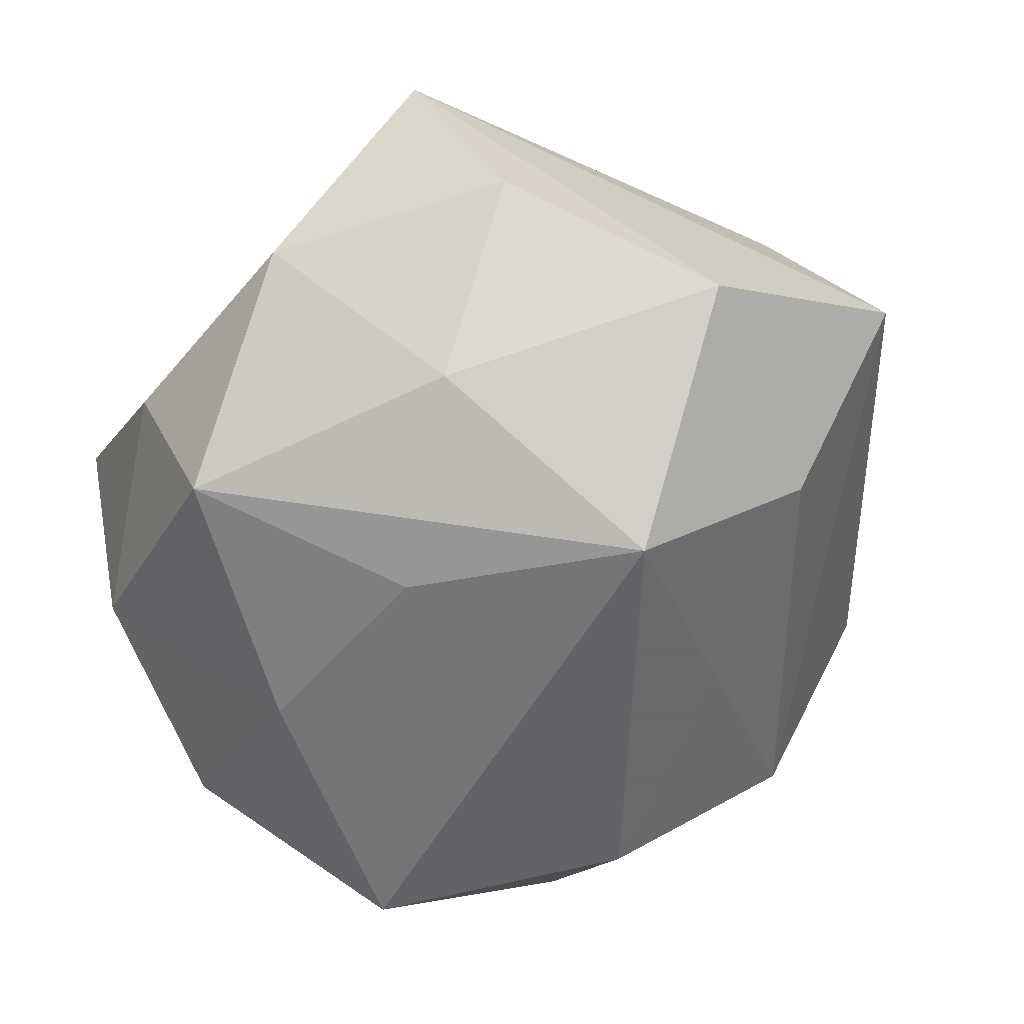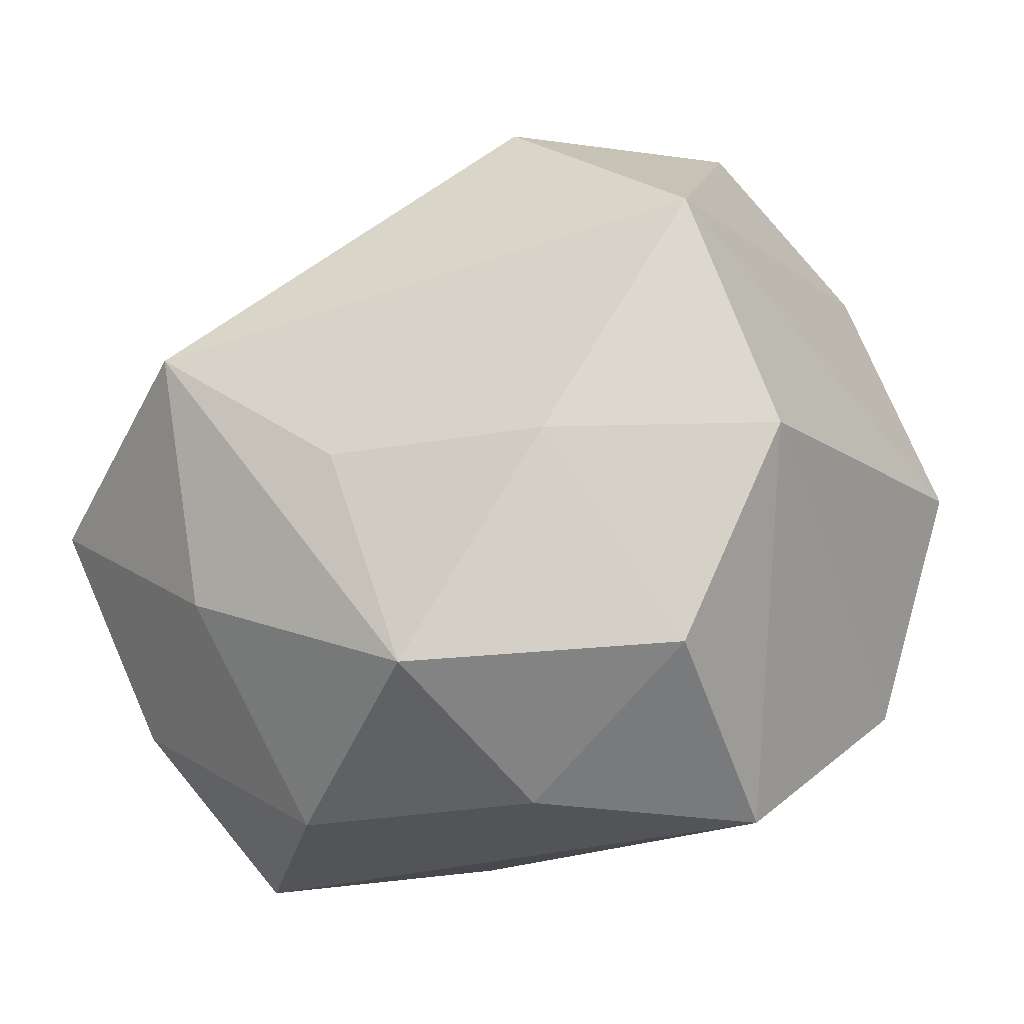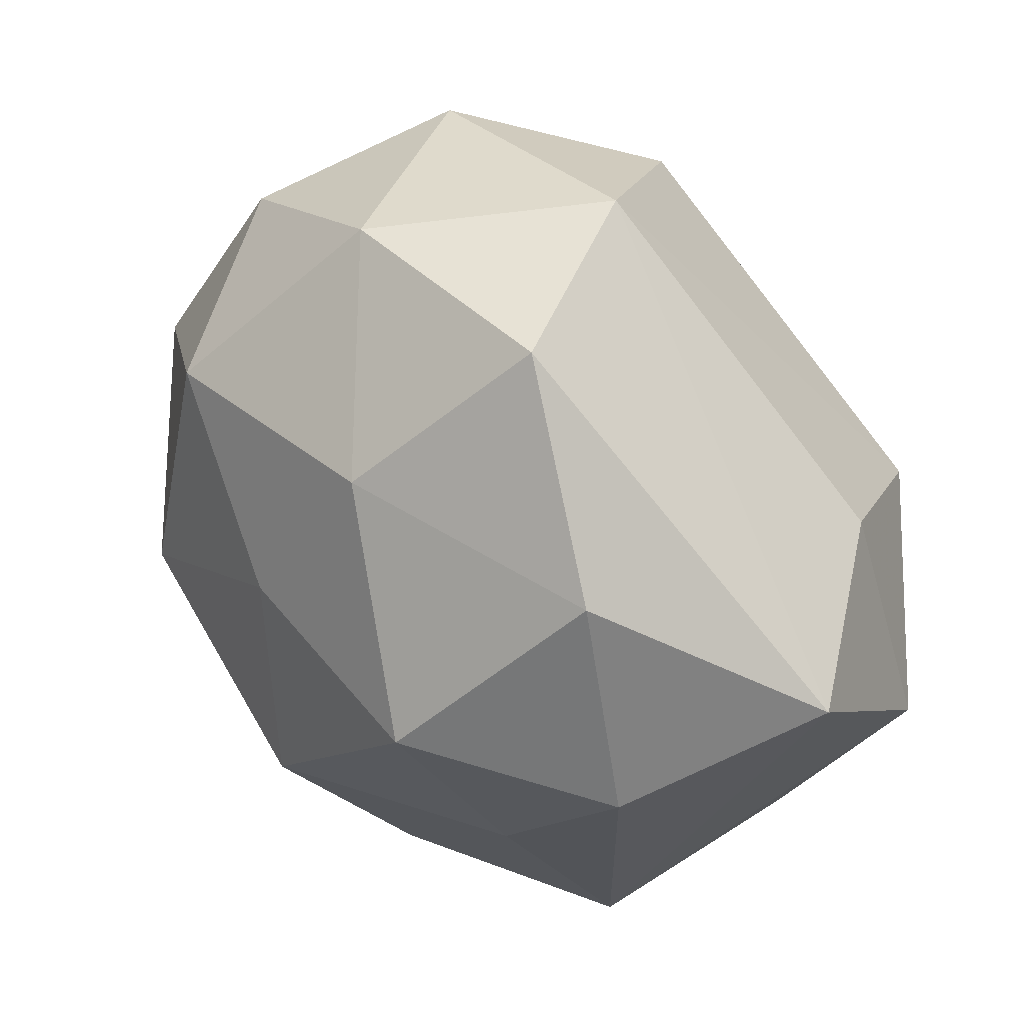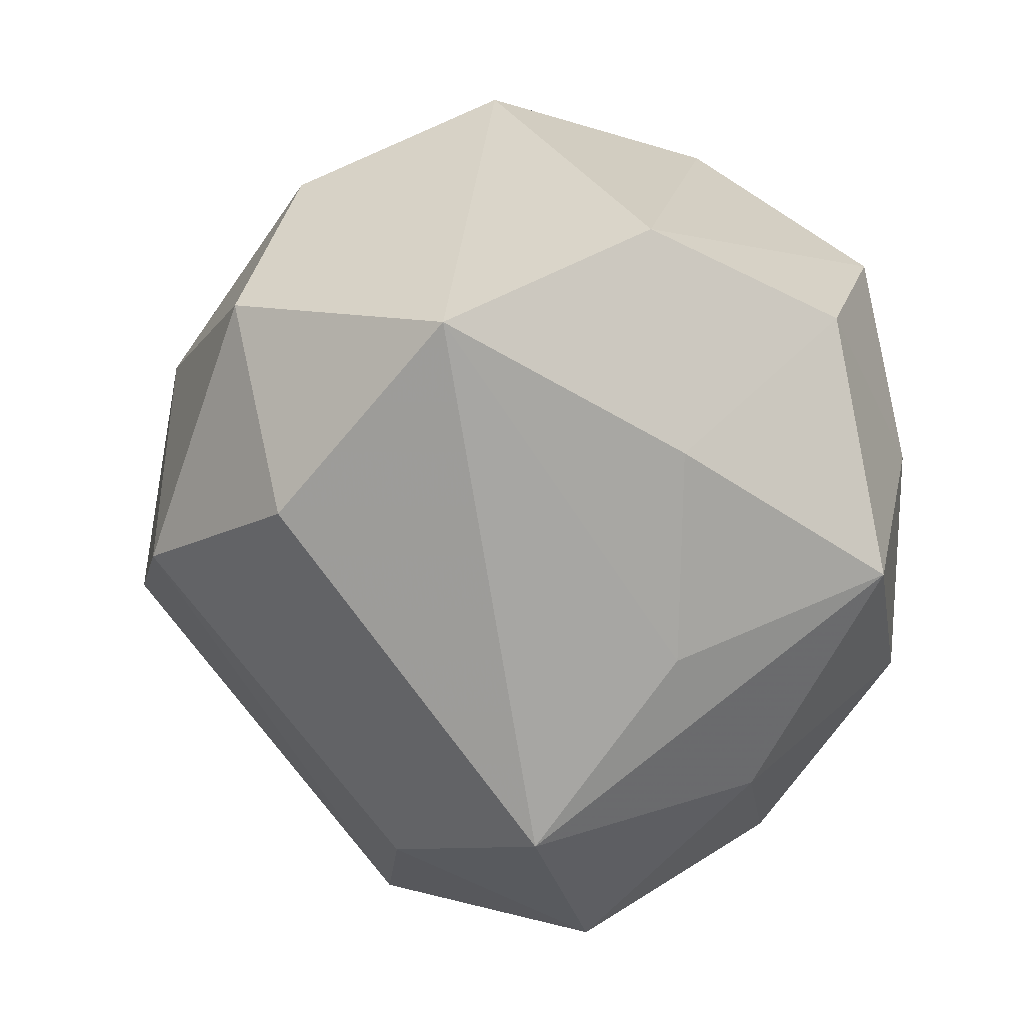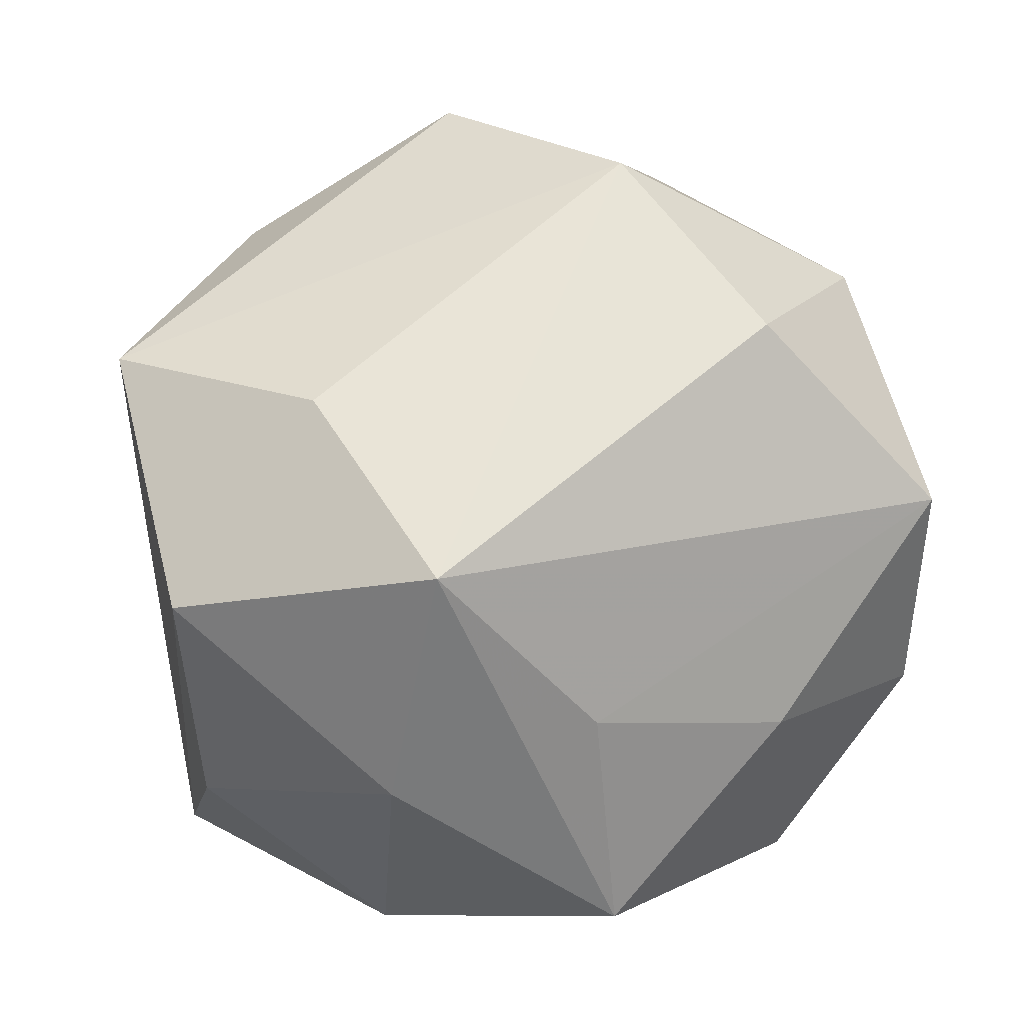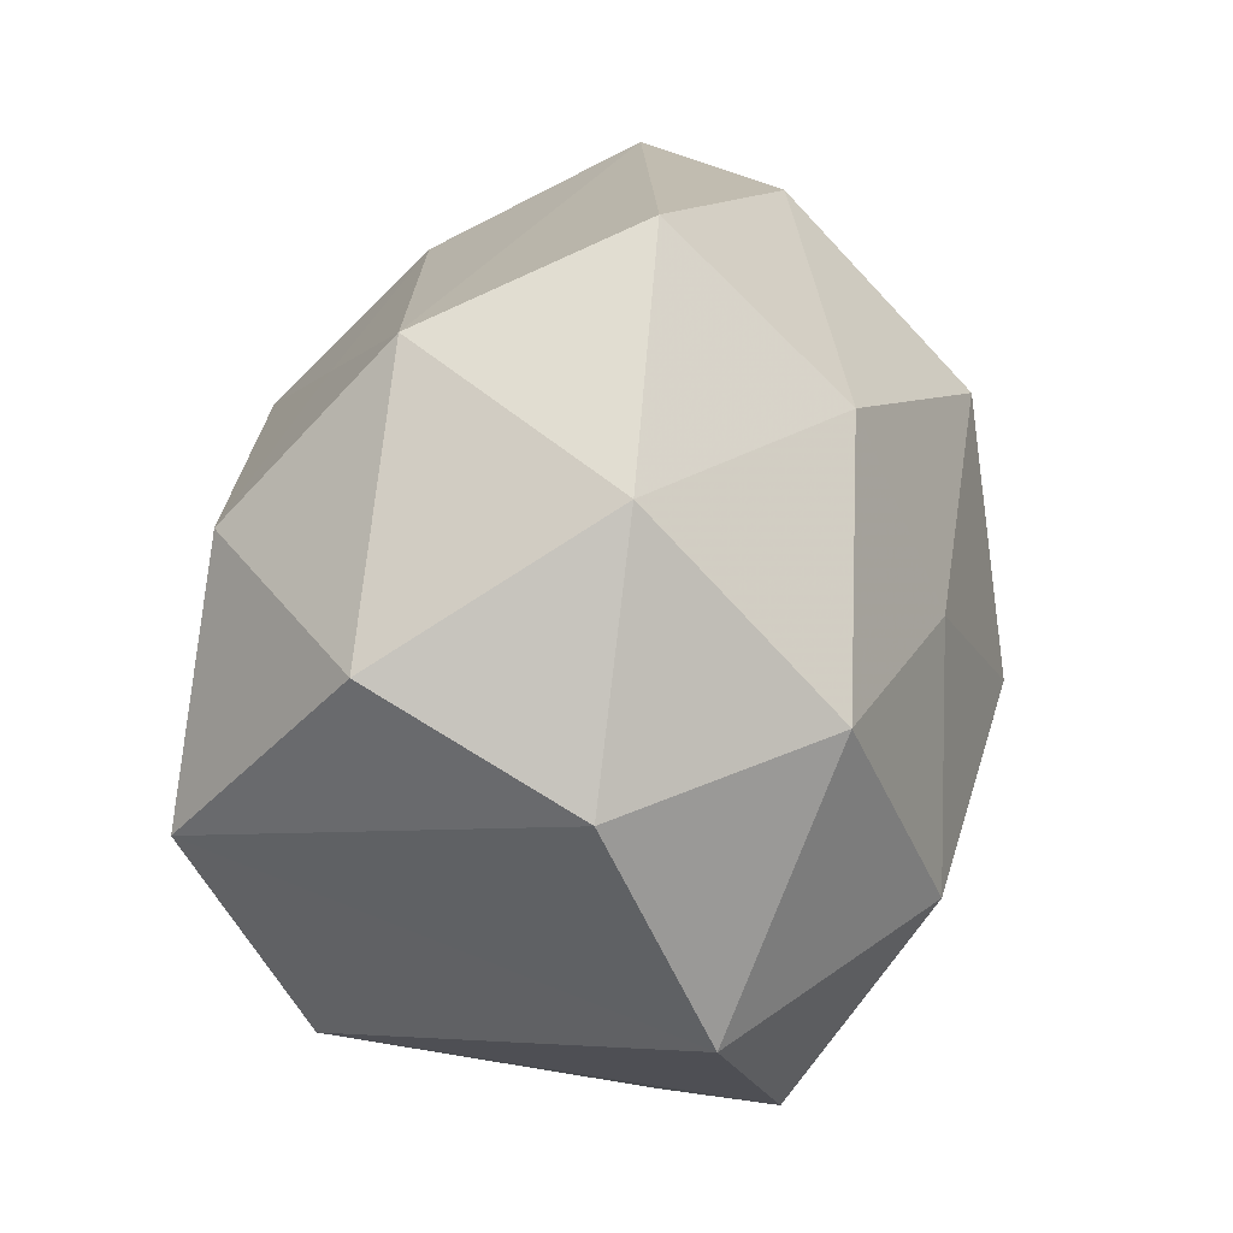
<metadata>
{"format":"obj","ext":"obj","renderer":"f3d","projection":"perspective","resolution":1024,"background":"white","views":[{"elev":-55.4,"azim":57.0,"up":"+Z"},{"elev":-39.2,"azim":-158.6,"up":"+Y"},{"elev":61.5,"azim":49.3,"up":"+Y"},{"elev":-70.9,"azim":-85.0,"up":"+Z"},{"elev":8.0,"azim":155.6,"up":"+Y"},{"elev":48.9,"azim":-84.0,"up":"+Y"}]}
</metadata>
<code>
v 0.02781 -0.02624 0.0127
v 0.02141 0.02766 0.01194
v 0.032 -0.01922 -0.004729
v -0.02626 0.005334 -0.02732
v -0.01062 0.02072 -0.0257
v -0.00332 0.034 -0.013
v -0.03019 -0.01223 -0.01756
v -0.02895 -0.01849 0.01701
v 0.005264 -0.01158 -0.02629
v -0.01933 -0.03293 0.00687
v 0.01111 -0.02135 0.02367
v -0.02208 0.01833 0.01986
v -0.01579 0.0325 0.004391
v 0.02186 -0.005405 0.0208
v 0.01591 -0.03235 -0.005503
v -0.003987 -0.03427 -0.004659
v 0.02601 0.01497 -0.01608
v 0.005493 0.03845 0.003978
v -0.004686 0.01084 0.02613
v -0.0323 0.01864 0.003547
v -0.0001313 0.02678 0.01845
v -0.01987 -0.02789 -0.01282
v 0.01539 0.01395 0.02723
v -0.0257 0.02378 -0.01339
v 0.02063 -0.01767 -0.01913
v 0.0009698 -0.02998 -0.02115
v -0.009214 -0.0223 0.023
v -0.01981 -0.003088 0.02754
v 0.03089 0.01096 0.01618
v -0.03707 0.0004505 0.01246
v -0.0128 -0.01344 -0.02522
v 0.02047 0.001838 -0.02867
v 0.03742 -0.00167 -0.01363
v 0.008607 0.01789 -0.02086
v 0.03771 0.01759 -0.0004073
v 0.003494 -0.005542 0.0318
f 26 32 25
f 15 26 25
f 7 30 4
f 6 24 13
f 13 18 6
f 6 18 35
f 22 10 7
f 7 10 8
f 8 30 7
f 16 15 10
f 26 15 16
f 10 22 16
f 16 22 26
f 1 35 29
f 10 15 1
f 7 4 31
f 31 22 7
f 26 22 31
f 24 4 20
f 20 4 30
f 20 13 24
f 20 30 12
f 12 13 20
f 5 34 32
f 32 4 5
f 6 34 5
f 5 24 6
f 5 4 24
f 25 32 33
f 35 1 33
f 32 34 17
f 17 33 32
f 35 33 17
f 17 34 6
f 6 35 17
f 27 8 10
f 28 19 12
f 36 19 28
f 12 30 28
f 30 8 28
f 28 27 36
f 8 27 28
f 23 19 36
f 9 4 32
f 9 31 4
f 32 26 9
f 26 31 9
f 3 1 15
f 3 33 1
f 3 15 25
f 25 33 3
f 11 1 36
f 36 27 11
f 10 1 11
f 11 27 10
f 36 1 14
f 14 23 36
f 14 1 29
f 29 23 14
f 2 23 29
f 29 35 2
f 2 35 18
f 12 19 21
f 19 23 21
f 21 13 12
f 18 13 21
f 21 2 18
f 23 2 21

</code>
